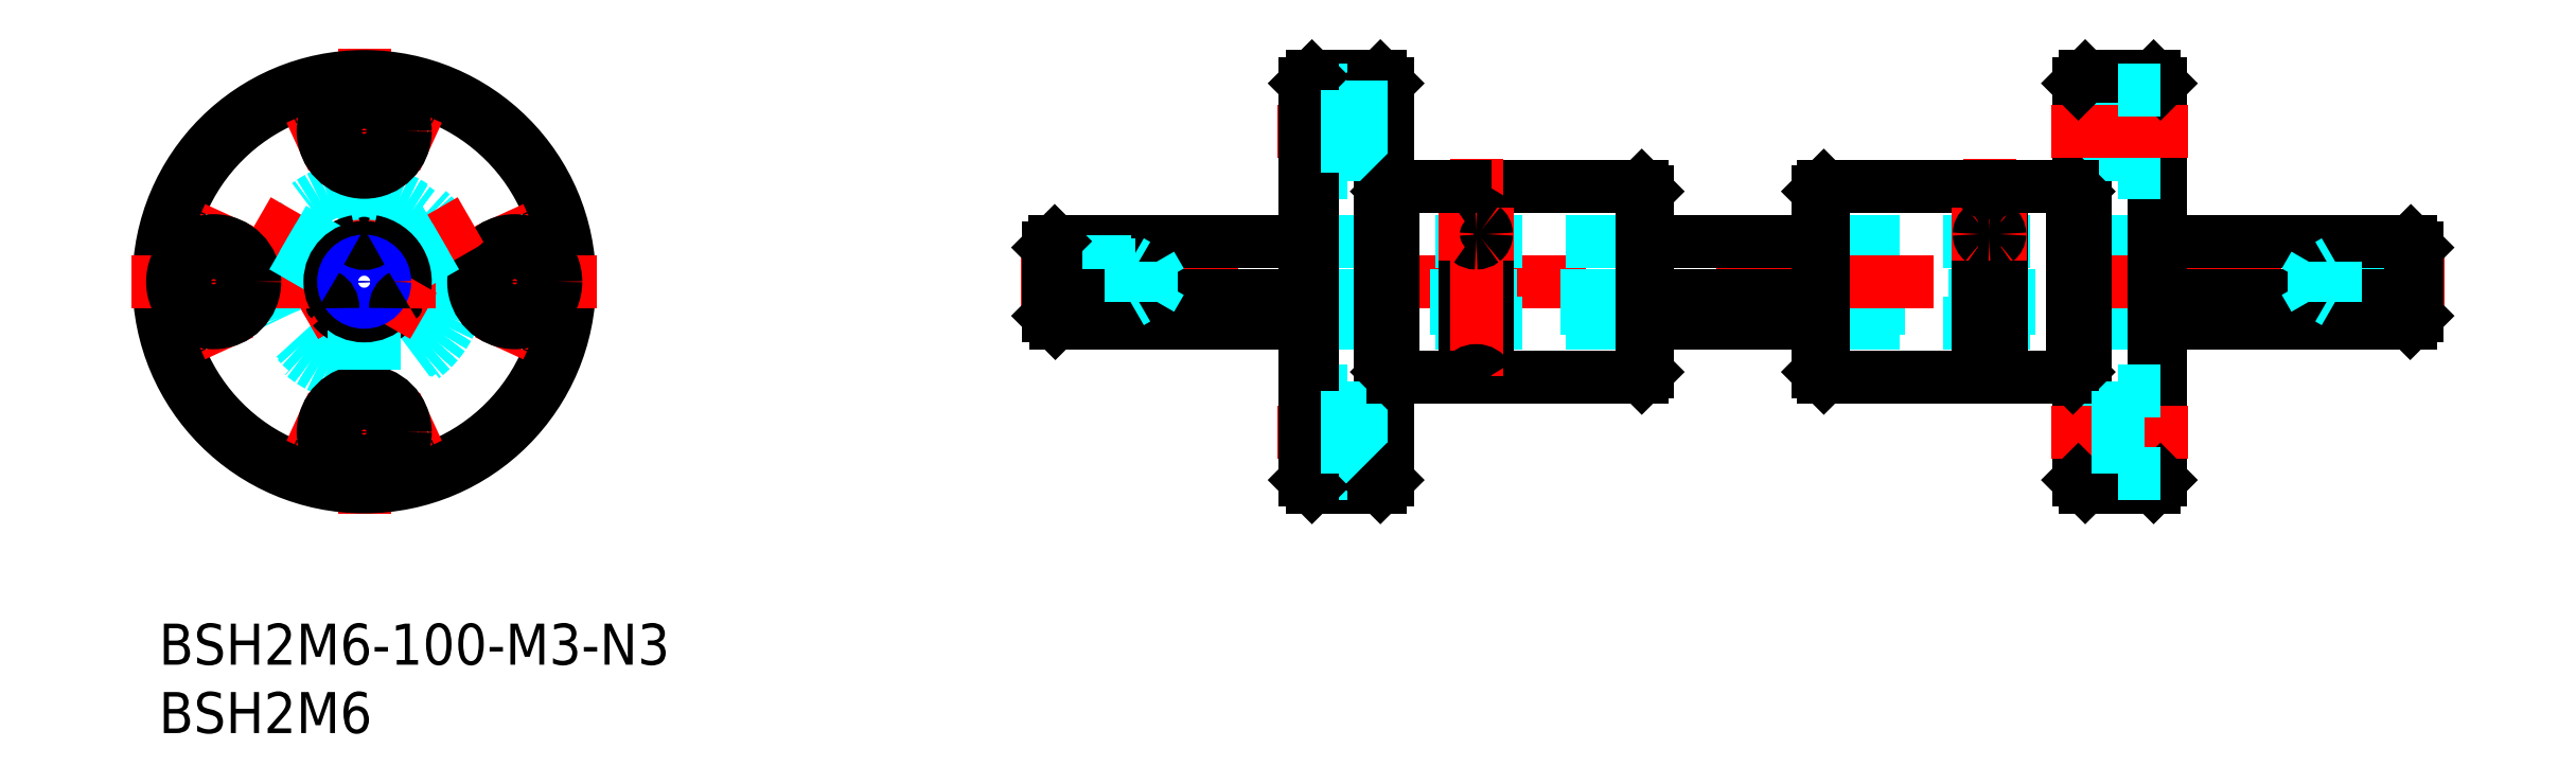
<metadata>
{"format":"dxf","ext":"dxf","renderer":"ezdxf+matplotlib","layout":"modelspace","background":"white","min_lineweight":24,"dpi":150}
</metadata>
<code>
0
SECTION
2
ENTITIES
0
INSERT
8
MSM_CONTINUOUS
2
*U2
10
0
20
0
30
0
0
INSERT
8
MSM_CONTINUOUS
2
*U3
10
0
20
0
30
0
0
LINE
8
MSM_CENTER
10
15
20
42
30
0
11
15
21
8
31
0
0
CIRCLE
8
MSM_CONTINUOUS
10
15
20
25
30
0
40
14.5
0
ARC
8
MSM_CENTER
10
15
20
25
30
0
40
11
50
63.73
51
116.3
0
CIRCLE
8
MSM_DASHED
10
15
20
25
30
0
40
7
0
CIRCLE
8
MSM_DASHED
10
15
20
25
30
0
40
6.499
0
CIRCLE
8
MSM_DASHED
10
15
20
25
30
0
40
6.6
0
ARC
8
MSM_CENTER
10
15
20
25
30
0
40
11
50
243.7
51
296.3
0
LINE
8
MSM_CENTER
10
14.13
20
25.5
30
0
11
7.206
21
29.5
31
0
0
ARC
8
MSM_CONTINUOUS
10
15
20
25
30
0
40
3
50
100.2
51
199.8
0
LINE
8
MSM_DASHED
10
9.785
20
28.88
30
0
11
12.86
21
27.1
31
0
0
LINE
8
MSM_CENTER
10
10.67
20
22.5
30
0
11
14.31
21
24.6
31
0
0
LINE
8
MSM_CENTER
10
14.31
20
24.6
30
0
11
10.67
21
22.5
31
0
0
CIRCLE
8
MSM_CONTINUOUS
10
15
20
14
30
0
40
3
0
CIRCLE
8
MSM_CONTINUOUS
10
15
20
36
30
0
40
3
0
CIRCLE
8
MSM_CONTINUOUS
10
15
20
25
30
0
40
15
0
LINE
8
MSM_CENTER
10
-2
20
25
30
0
11
32
21
25
31
0
0
ARC
8
MSM_CENTER
10
15
20
25
30
0
40
11
50
153.7
51
206.3
0
CIRCLE
8
MSM_CONTINUOUS
10
4
20
25
30
0
40
3
0
CIRCLE
8
MSM_CONTINUOUS
10
4
20
25
30
0
40
1.75
0
LINE
8
MSM_DASHED
10
9.035
20
27.58
30
0
11
12.11
21
25.8
31
0
0
CIRCLE
8
MSM_CONTINUOUS
10
15
20
36
30
0
40
1.75
0
ARC
8
MSM_CENTER
10
15
20
25
30
0
40
11
50
333.7
51
26.27
0
ARC
8
MSM_CONTINUOUS
10
15
20
25
30
0
40
3
50
220.2
51
319.8
0
CIRCLE
8
MSM_CONTINUOUS
10
26
20
25
30
0
40
3
0
CIRCLE
8
MSM_CONTINUOUS
10
15
20
14
30
0
40
1.75
0
LINE
8
MSM_DASHED
10
15.75
20
18.54
30
0
11
15.75
21
22.1
31
0
0
LINE
8
MSM_DASHED
10
14.25
20
18.54
30
0
11
14.25
21
22.1
31
0
0
LINE
8
MSM_CENTER
10
15.87
20
25.5
30
0
11
22.79
21
29.5
31
0
0
LINE
8
MSM_DASHED
10
20.97
20
27.58
30
0
11
17.89
21
25.8
31
0
0
LINE
8
MSM_DASHED
10
20.22
20
28.88
30
0
11
17.14
21
27.1
31
0
0
CIRCLE
8
MSM_CONTINUOUS
10
15
20
25
30
0
40
2.5
0
ARC
8
MSM_CONTINUOUS
10
15
20
25
30
0
40
3
50
340.2
51
79.8
0
LINE
8
MSM_CENTER
10
15.69
20
24.6
30
0
11
19.33
21
22.5
31
0
0
CIRCLE
8
MSM_CONTINUOUS
10
15
20
25
30
0
40
1.23
0
CIRCLE
8
MSM_NARROW
10
15
20
25
30
0
40
1.5
0
ARC
8
MSM_CONTINUOUS
10
11.71
20
23.1
30
0
40
1
50
357.9
51
62.07
0
ARC
8
MSM_CONTINUOUS
10
15
20
28.8
30
0
40
1
50
237.9
51
302.1
0
ARC
8
MSM_CONTINUOUS
10
18.29
20
23.1
30
0
40
1
50
117.9
51
182.1
0
CIRCLE
8
MSM_CONTINUOUS
10
26
20
25
30
0
40
1.75
0
LINE
8
MSM_CONTINUOUS
10
121.7
20
18
30
0
11
132.9
21
18
31
0
0
LINE
8
MSM_CONTINUOUS
10
121.7
20
32
30
0
11
132.9
21
32
31
0
0
LINE
8
MSM_DASHED
10
121.3
20
23.98
30
0
11
146.3
21
23.98
31
0
0
LINE
8
MSM_DASHED
10
121.3
20
23.06
30
0
11
146.3
21
23.06
31
0
0
LINE
8
MSM_DASHED
10
146.3
20
22
30
0
11
121.3
21
22
31
0
0
LINE
8
MSM_DASHED
10
146.3
20
27.95
30
0
11
121.3
21
27.95
31
0
0
LINE
8
MSM_CENTER
10
63
20
25
30
0
11
167
21
25
31
0
0
LINE
8
MSM_DASHED
10
83.75
20
27.95
30
0
11
108.8
21
27.95
31
0
0
LINE
8
MSM_DASHED
10
83.75
20
22
30
0
11
108.8
21
22
31
0
0
LINE
8
MSM_DASHED
10
108.8
20
23.06
30
0
11
83.75
21
23.06
31
0
0
LINE
8
MSM_DASHED
10
108.8
20
23.98
30
0
11
83.75
21
23.98
31
0
0
LINE
8
MSM_CONTINUOUS
10
89.25
20
40
30
0
11
84.25
21
40
31
0
0
LINE
8
MSM_CENTER
10
91.75
20
36
30
0
11
81.75
21
36
31
0
0
LINE
8
MSM_DASHED
10
86.85
20
33
30
0
11
83.75
21
33
31
0
0
LINE
8
MSM_DASHED
10
83.75
20
39
30
0
11
86.85
21
39
31
0
0
LINE
8
MSM_CONTINUOUS
10
89.25
20
10
30
0
11
84.25
21
10
31
0
0
LINE
8
MSM_DASHED
10
86.85
20
17
30
0
11
83.75
21
17
31
0
0
LINE
8
MSM_DASHED
10
83.75
20
11
30
0
11
86.85
21
11
31
0
0
LINE
8
MSM_CENTER
10
91.75
20
14
30
0
11
81.75
21
14
31
0
0
LINE
8
MSM_CONTINUOUS
10
83.75
20
39.5
30
0
11
83.75
21
10.5
31
0
0
LINE
8
MSM_CONTINUOUS
10
84.25
20
40
30
0
11
84.25
21
10
31
0
0
LINE
8
MSM_CONTINUOUS
10
83.75
20
27.95
30
0
11
65.45
21
27.95
31
0
0
LINE
8
MSM_DASHED
10
65
20
26.5
30
0
11
71
21
26.5
31
0
0
LINE
8
MSM_DASHED
10
65
20
23.5
30
0
11
71
21
23.5
31
0
0
LINE
8
MSM_DASHED
10
65
20
26.23
30
0
11
72.5
21
26.23
31
0
0
LINE
8
MSM_DASHED
10
65
20
23.77
30
0
11
72.5
21
23.77
31
0
0
LINE
8
MSM_CONTINUOUS
10
83.75
20
23.98
30
0
11
65.5
21
23.98
31
0
0
LINE
8
MSM_CONTINUOUS
10
83.75
20
23.06
30
0
11
65.5
21
23.06
31
0
0
LINE
8
MSM_CONTINUOUS
10
65.5
20
22
30
0
11
83.75
21
22
31
0
0
LINE
8
MSM_CONTINUOUS
10
65.5
20
27.95
30
0
11
65.5
21
22
31
0
0
LINE
8
MSM_CONTINUOUS
10
65
20
22.5
30
0
11
65.5
21
22
31
0
0
LINE
8
MSM_CONTINUOUS
10
65
20
27.5
30
0
11
65.45
21
27.95
31
0
0
LINE
8
MSM_CONTINUOUS
10
65
20
27.5
30
0
11
65
21
22.5
31
0
0
LINE
8
MSM_CONTINUOUS
10
83.75
20
10.5
30
0
11
84.25
21
10
31
0
0
LINE
8
MSM_DASHED
10
71
20
26.5
30
0
11
71.47
21
26.23
31
0
0
LINE
8
MSM_DASHED
10
71
20
23.5
30
0
11
71.47
21
23.77
31
0
0
LINE
8
MSM_DASHED
10
71
20
23.5
30
0
11
71
21
26.5
31
0
0
LINE
8
MSM_DASHED
10
72.5
20
23.77
30
0
11
72.5
21
26.23
31
0
0
LINE
8
MSM_DASHED
10
72.5
20
23.77
30
0
11
73.21
21
25
31
0
0
LINE
8
MSM_DASHED
10
72.5
20
26.23
30
0
11
73.21
21
25
31
0
0
LINE
8
MSM_CONTINUOUS
10
84.25
20
40
30
0
11
83.75
21
39.5
31
0
0
LINE
8
MSM_DASHED
10
86.85
20
39
30
0
11
86.85
21
33
31
0
0
LINE
8
MSM_CONTINUOUS
10
89.25
20
40
30
0
11
89.25
21
10
31
0
0
LINE
8
MSM_CONTINUOUS
10
89.75
20
39.5
30
0
11
89.75
21
10.5
31
0
0
LINE
8
MSM_CONTINUOUS
10
108.4
20
32
30
0
11
97.1
21
32
31
0
0
LINE
8
MSM_CONTINUOUS
10
108.4
20
18
30
0
11
97.1
21
18
31
0
0
LINE
8
MSM_CONTINUOUS
10
97.1
20
32
30
0
11
97.1
21
18
31
0
0
LINE
8
MSM_CONTINUOUS
10
90.15
20
32
30
0
11
90.15
21
18
31
0
0
LINE
8
MSM_CONTINUOUS
10
95.4
20
32
30
0
11
95.4
21
18
31
0
0
LINE
8
MSM_CENTER
10
96.25
20
34
30
0
11
96.25
21
16
31
0
0
ARC
8
MSM_CONTINUOUS
10
96.25
20
17.53
30
0
40
0.9713
50
28.94
51
151.1
0
LINE
8
MSM_DASHED
10
86.85
20
11
30
0
11
86.85
21
17
31
0
0
LINE
8
MSM_DASHED
10
89.75
20
15.75
30
0
11
86.85
21
15.75
31
0
0
LINE
8
MSM_DASHED
10
86.85
20
12.25
30
0
11
89.75
21
12.25
31
0
0
LINE
8
MSM_CONTINUOUS
10
89.75
20
10.5
30
0
11
89.25
21
10
31
0
0
LINE
8
MSM_CONTINUOUS
10
90.15
20
18
30
0
11
95.4
21
18
31
0
0
LINE
8
MSM_CONTINUOUS
10
90.15
20
18
30
0
11
89.75
21
18.4
31
0
0
ARC
8
MSM_CONTINUOUS
10
96.11
20
28.47
30
0
40
0.6133
50
127.6
51
179
0
ARC
8
MSM_CONTINUOUS
10
96.11
20
28.49
30
0
40
0.6133
50
181
51
232.4
0
ARC
8
MSM_CONTINUOUS
10
96.25
20
32.47
30
0
40
0.9713
50
208.9
51
331.1
0
LINE
8
MSM_CENTER
10
93.5
20
28.48
30
0
11
99
21
28.48
31
0
0
LINE
8
MSM_CONTINUOUS
10
90.15
20
32
30
0
11
95.4
21
32
31
0
0
LINE
8
MSM_DASHED
10
89.75
20
34.25
30
0
11
86.85
21
34.25
31
0
0
LINE
8
MSM_CONTINUOUS
10
90.15
20
32
30
0
11
89.75
21
31.6
31
0
0
ARC
8
MSM_CONTINUOUS
10
96.39
20
28.47
30
0
40
0.6133
50
0.9777
51
52.39
0
ARC
8
MSM_CONTINUOUS
10
96.39
20
28.49
30
0
40
0.6133
50
307.6
51
359
0
ARC
8
MSM_CONTINUOUS
10
96.26
20
28.65
30
0
40
0.8174
50
269.5
51
308.1
0
ARC
8
MSM_CONTINUOUS
10
96.24
20
28.65
30
0
40
0.8174
50
231.9
51
270.5
0
ARC
8
MSM_CONTINUOUS
10
96.24
20
28.31
30
0
40
0.8174
50
89.53
51
128.1
0
ARC
8
MSM_CONTINUOUS
10
96.26
20
28.31
30
0
40
0.8174
50
51.9
51
90.47
0
LINE
8
MSM_CONTINUOUS
10
121.3
20
31.6
30
0
11
121.3
21
18.4
31
0
0
LINE
8
MSM_CONTINUOUS
10
121.7
20
32
30
0
11
121.7
21
18
31
0
0
LINE
8
MSM_CONTINUOUS
10
108.4
20
32
30
0
11
108.4
21
18
31
0
0
LINE
8
MSM_CONTINUOUS
10
108.8
20
31.6
30
0
11
108.8
21
18.4
31
0
0
LINE
8
MSM_CONTINUOUS
10
108.8
20
22
30
0
11
121.3
21
22
31
0
0
LINE
8
MSM_CONTINUOUS
10
108.4
20
18
30
0
11
108.8
21
18.4
31
0
0
LINE
8
MSM_CONTINUOUS
10
121.7
20
18
30
0
11
121.3
21
18.4
31
0
0
LINE
8
MSM_CONTINUOUS
10
121.3
20
23.06
30
0
11
108.8
21
23.06
31
0
0
LINE
8
MSM_CONTINUOUS
10
121.3
20
23.98
30
0
11
108.8
21
23.98
31
0
0
LINE
8
MSM_CONTINUOUS
10
121.3
20
27.95
30
0
11
108.8
21
27.95
31
0
0
LINE
8
MSM_CONTINUOUS
10
108.4
20
32
30
0
11
108.8
21
31.6
31
0
0
LINE
8
MSM_CONTINUOUS
10
121.7
20
32
30
0
11
121.3
21
31.6
31
0
0
LINE
8
MSM_CONTINUOUS
10
89.25
20
40
30
0
11
89.75
21
39.5
31
0
0
LINE
8
MSM_DASHED
10
86.85
20
37.75
30
0
11
89.75
21
37.75
31
0
0
LINE
8
MSM_CONTINUOUS
10
146.3
20
22
30
0
11
164.5
21
22
31
0
0
LINE
8
MSM_DASHED
10
165
20
26.5
30
0
11
159
21
26.5
31
0
0
LINE
8
MSM_DASHED
10
165
20
23.5
30
0
11
159
21
23.5
31
0
0
LINE
8
MSM_DASHED
10
165
20
26.23
30
0
11
157.5
21
26.23
31
0
0
LINE
8
MSM_DASHED
10
165
20
23.77
30
0
11
157.5
21
23.77
31
0
0
LINE
8
MSM_CONTINUOUS
10
164.5
20
27.95
30
0
11
146.3
21
27.95
31
0
0
LINE
8
MSM_CONTINUOUS
10
164.5
20
23.06
30
0
11
146.3
21
23.06
31
0
0
LINE
8
MSM_CONTINUOUS
10
164.5
20
23.98
30
0
11
146.3
21
23.98
31
0
0
LINE
8
MSM_CONTINUOUS
10
140.3
20
39.5
30
0
11
140.3
21
10.5
31
0
0
LINE
8
MSM_CONTINUOUS
10
140.8
20
40
30
0
11
140.8
21
10
31
0
0
LINE
8
MSM_DASHED
10
143.2
20
39
30
0
11
143.2
21
33
31
0
0
LINE
8
MSM_CONTINUOUS
10
145.8
20
40
30
0
11
145.8
21
10
31
0
0
LINE
8
MSM_CONTINUOUS
10
146.3
20
39.5
30
0
11
146.3
21
10.5
31
0
0
LINE
8
MSM_DASHED
10
140.3
20
34.25
30
0
11
143.2
21
34.25
31
0
0
LINE
8
MSM_DASHED
10
143.2
20
12.25
30
0
11
140.3
21
12.25
31
0
0
LINE
8
MSM_DASHED
10
140.3
20
15.75
30
0
11
143.2
21
15.75
31
0
0
LINE
8
MSM_CENTER
10
138.3
20
14
30
0
11
148.3
21
14
31
0
0
LINE
8
MSM_CONTINUOUS
10
140.8
20
10
30
0
11
145.8
21
10
31
0
0
LINE
8
MSM_CENTER
10
133.8
20
34
30
0
11
133.8
21
16
31
0
0
LINE
8
MSM_CONTINUOUS
10
134.6
20
32
30
0
11
134.6
21
18
31
0
0
LINE
8
MSM_CONTINUOUS
10
139.9
20
32
30
0
11
139.9
21
18
31
0
0
LINE
8
MSM_CONTINUOUS
10
132.9
20
32
30
0
11
132.9
21
18
31
0
0
LINE
8
MSM_CONTINUOUS
10
140.3
20
10.5
30
0
11
140.8
21
10
31
0
0
LINE
8
MSM_CONTINUOUS
10
139.9
20
18
30
0
11
134.6
21
18
31
0
0
ARC
8
MSM_CONTINUOUS
10
133.8
20
17.53
30
0
40
0.9713
50
28.94
51
151.1
0
LINE
8
MSM_CONTINUOUS
10
139.9
20
18
30
0
11
140.3
21
18.4
31
0
0
LINE
8
MSM_CENTER
10
136.5
20
28.48
30
0
11
131
21
28.48
31
0
0
ARC
8
MSM_CONTINUOUS
10
133.6
20
28.47
30
0
40
0.6133
50
127.6
51
179
0
ARC
8
MSM_CONTINUOUS
10
133.9
20
28.47
30
0
40
0.6133
50
0.9777
51
52.39
0
ARC
8
MSM_CONTINUOUS
10
133.8
20
28.65
30
0
40
0.8174
50
269.5
51
308.1
0
ARC
8
MSM_CONTINUOUS
10
133.7
20
28.65
30
0
40
0.8174
50
231.9
51
270.5
0
ARC
8
MSM_CONTINUOUS
10
133.6
20
28.49
30
0
40
0.6133
50
181
51
232.4
0
ARC
8
MSM_CONTINUOUS
10
133.9
20
28.49
30
0
40
0.6133
50
307.6
51
359
0
LINE
8
MSM_CONTINUOUS
10
139.9
20
32
30
0
11
134.6
21
32
31
0
0
ARC
8
MSM_CONTINUOUS
10
133.7
20
28.31
30
0
40
0.8174
50
89.53
51
128.1
0
ARC
8
MSM_CONTINUOUS
10
133.8
20
28.31
30
0
40
0.8174
50
51.9
51
90.47
0
ARC
8
MSM_CONTINUOUS
10
133.8
20
32.47
30
0
40
0.9713
50
208.9
51
331.1
0
LINE
8
MSM_CONTINUOUS
10
139.9
20
32
30
0
11
140.3
21
31.6
31
0
0
LINE
8
MSM_DASHED
10
143.2
20
11
30
0
11
143.2
21
17
31
0
0
LINE
8
MSM_CONTINUOUS
10
146.3
20
10.5
30
0
11
145.8
21
10
31
0
0
LINE
8
MSM_DASHED
10
146.3
20
11
30
0
11
143.2
21
11
31
0
0
LINE
8
MSM_DASHED
10
143.2
20
17
30
0
11
146.3
21
17
31
0
0
LINE
8
MSM_DASHED
10
143.2
20
33
30
0
11
146.3
21
33
31
0
0
LINE
8
MSM_DASHED
10
157.5
20
23.77
30
0
11
157.5
21
26.23
31
0
0
LINE
8
MSM_DASHED
10
157.5
20
23.77
30
0
11
156.8
21
25
31
0
0
LINE
8
MSM_DASHED
10
157.5
20
26.23
30
0
11
156.8
21
25
31
0
0
LINE
8
MSM_DASHED
10
159
20
26.5
30
0
11
158.5
21
26.23
31
0
0
LINE
8
MSM_DASHED
10
159
20
23.5
30
0
11
158.5
21
23.77
31
0
0
LINE
8
MSM_DASHED
10
159
20
23.5
30
0
11
159
21
26.5
31
0
0
LINE
8
MSM_DASHED
10
143.2
20
37.75
30
0
11
140.3
21
37.75
31
0
0
LINE
8
MSM_CENTER
10
138.3
20
36
30
0
11
148.3
21
36
31
0
0
LINE
8
MSM_CONTINUOUS
10
140.8
20
40
30
0
11
145.8
21
40
31
0
0
LINE
8
MSM_CONTINUOUS
10
140.8
20
40
30
0
11
140.3
21
39.5
31
0
0
LINE
8
MSM_CONTINUOUS
10
145.8
20
40
30
0
11
146.3
21
39.5
31
0
0
LINE
8
MSM_DASHED
10
146.3
20
39
30
0
11
143.2
21
39
31
0
0
LINE
8
MSM_CONTINUOUS
10
164.5
20
27.95
30
0
11
164.5
21
22
31
0
0
LINE
8
MSM_CONTINUOUS
10
164.5
20
22
30
0
11
165
21
22.5
31
0
0
LINE
8
MSM_CONTINUOUS
10
164.5
20
27.95
30
0
11
165
21
27.5
31
0
0
LINE
8
MSM_CONTINUOUS
10
165
20
27.5
30
0
11
165
21
22.5
31
0
0
ENDSEC
0
EOF

</code>
